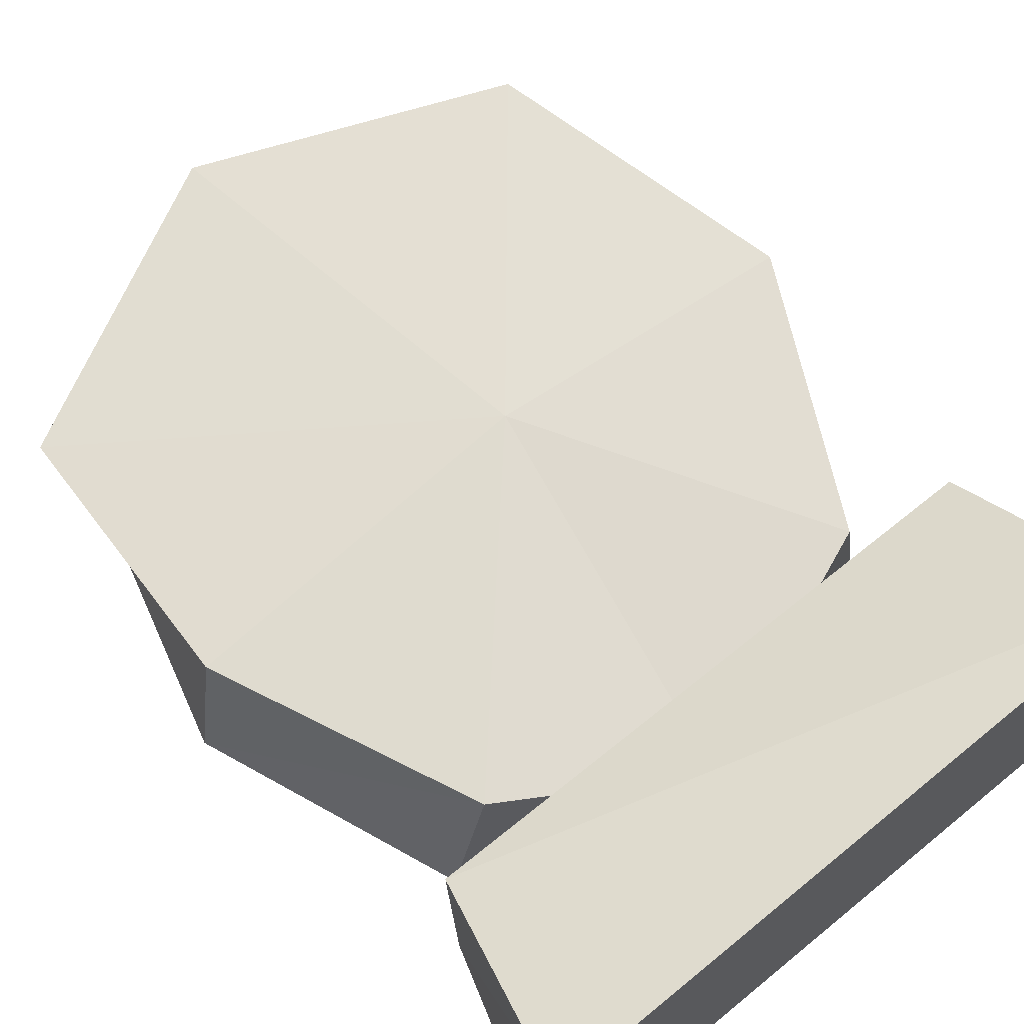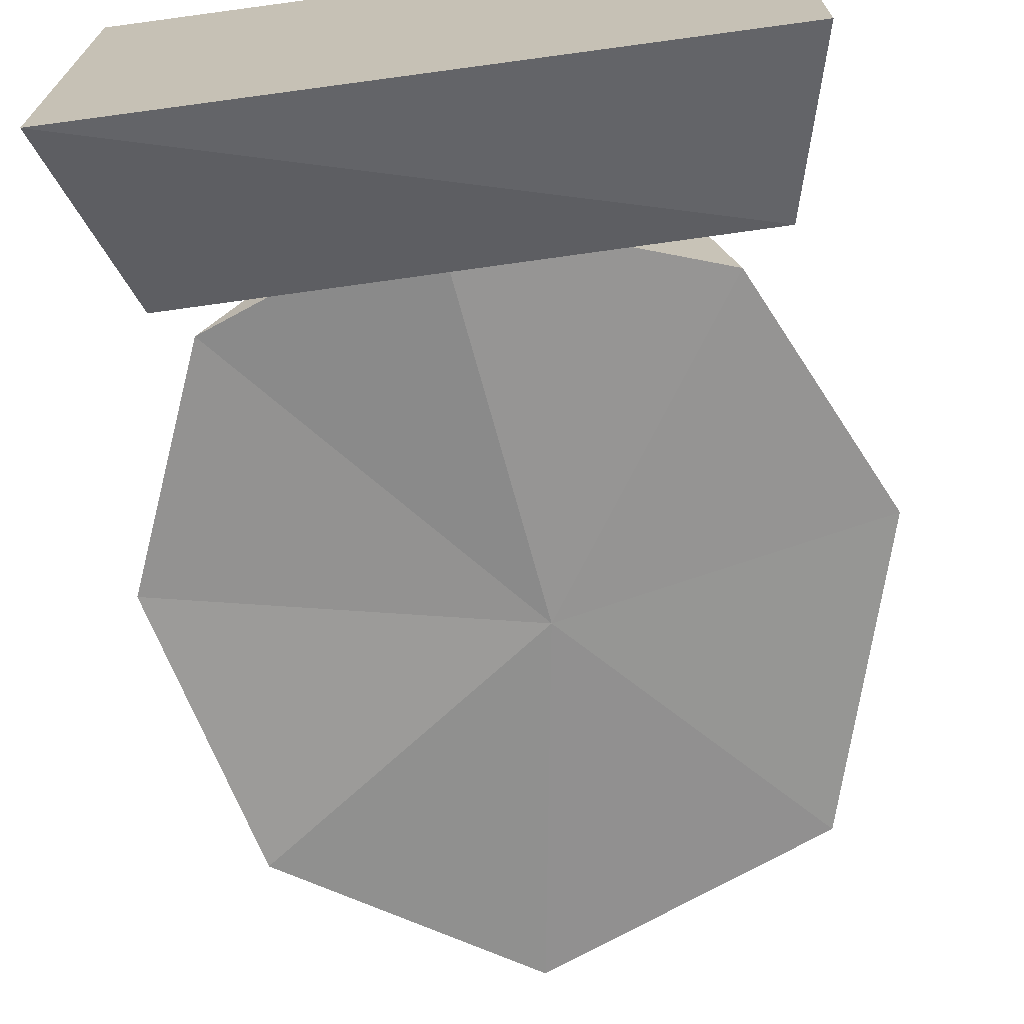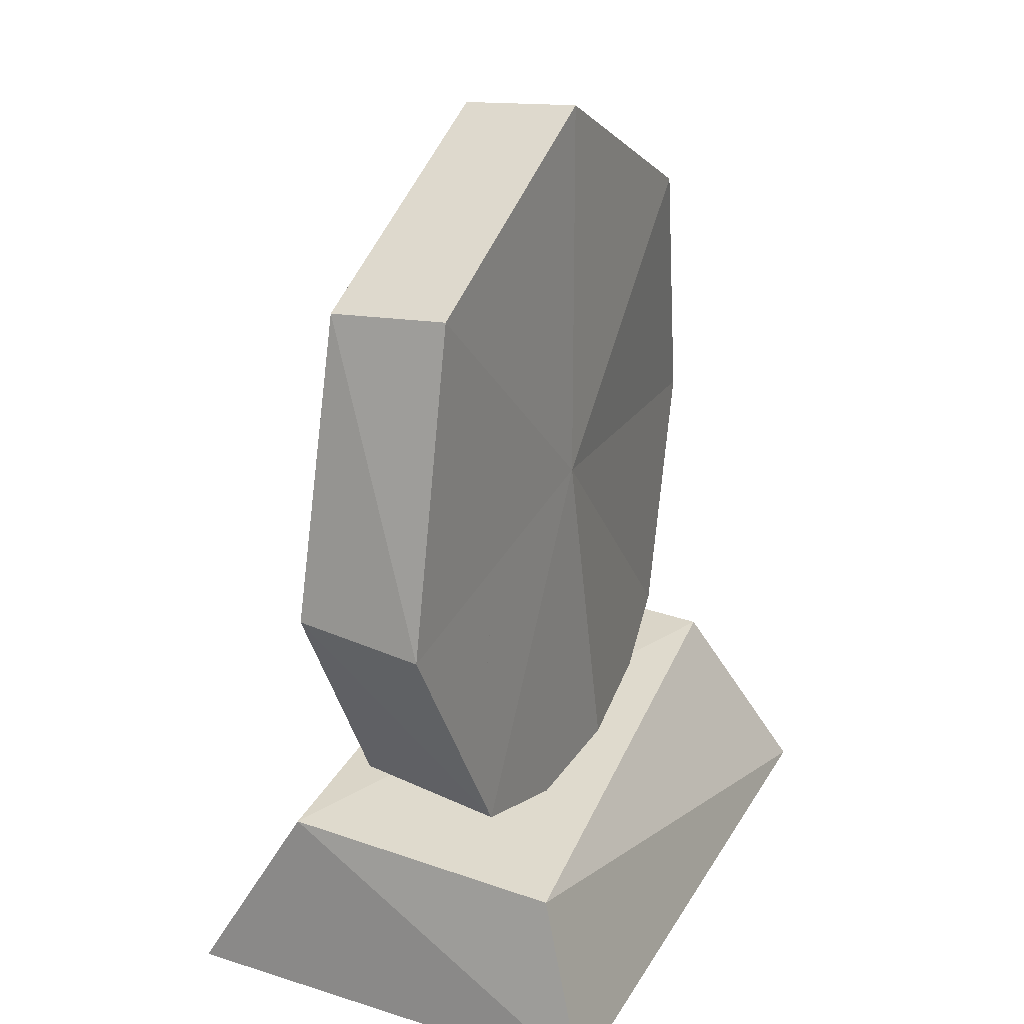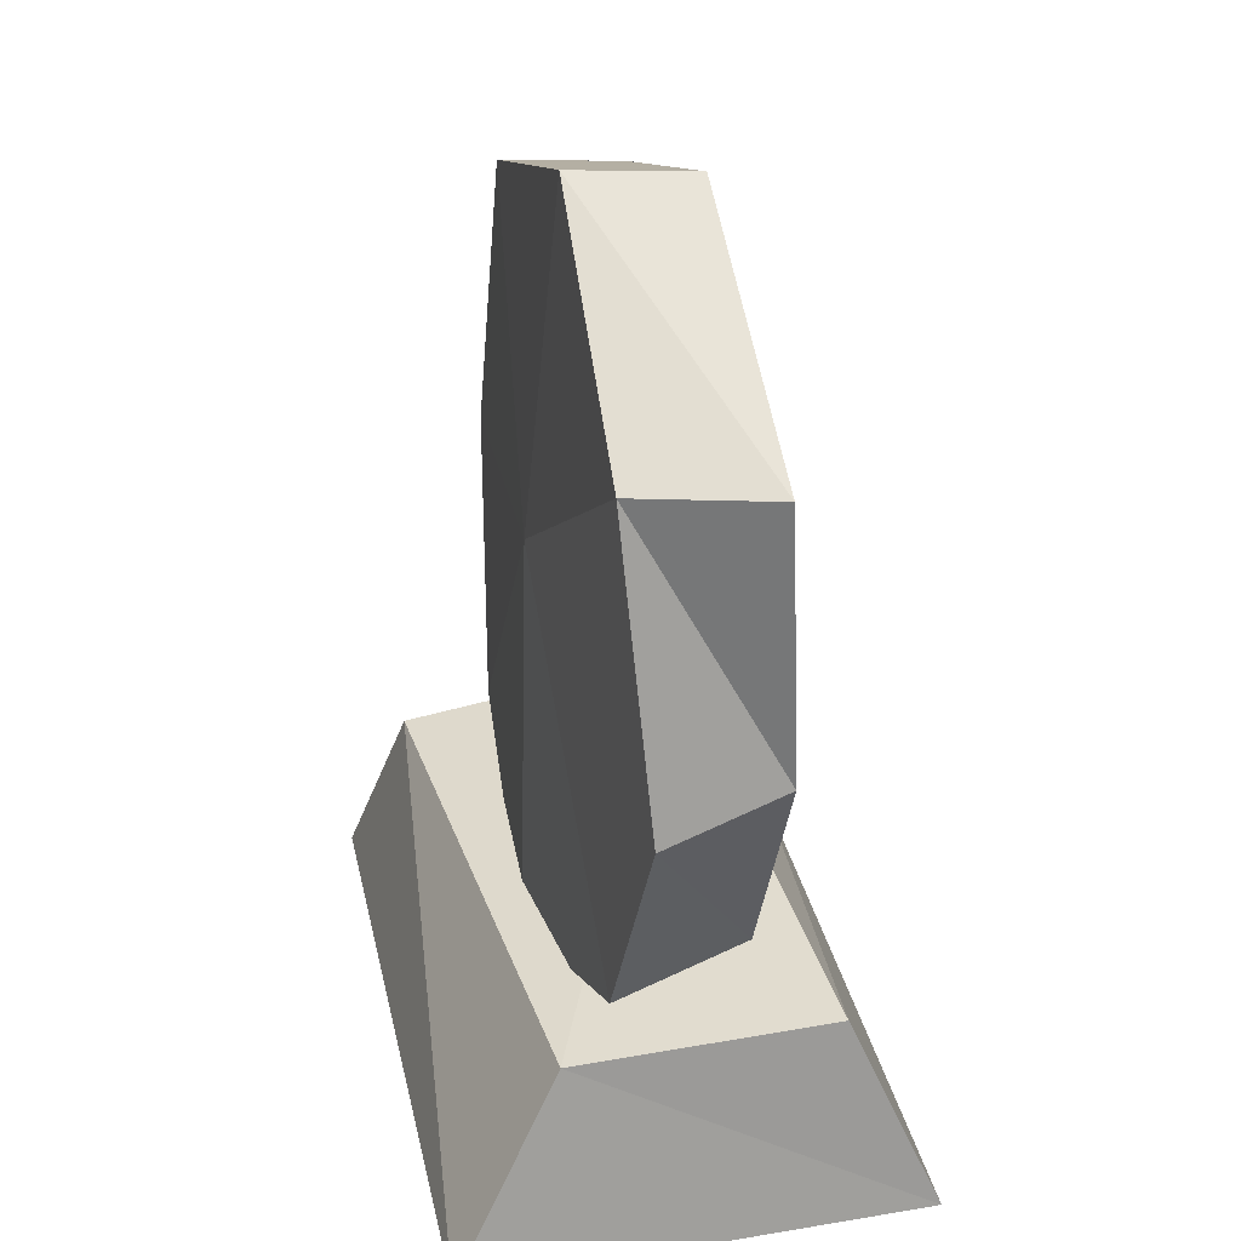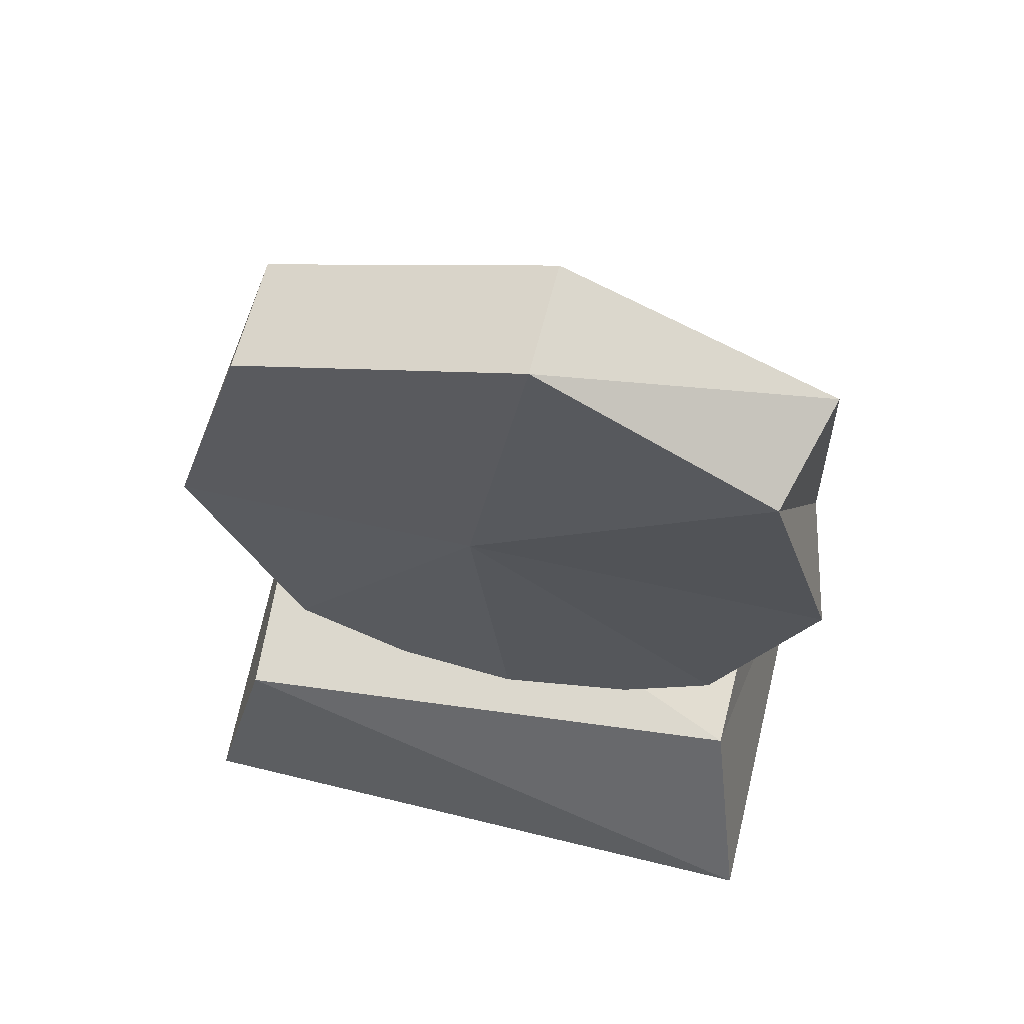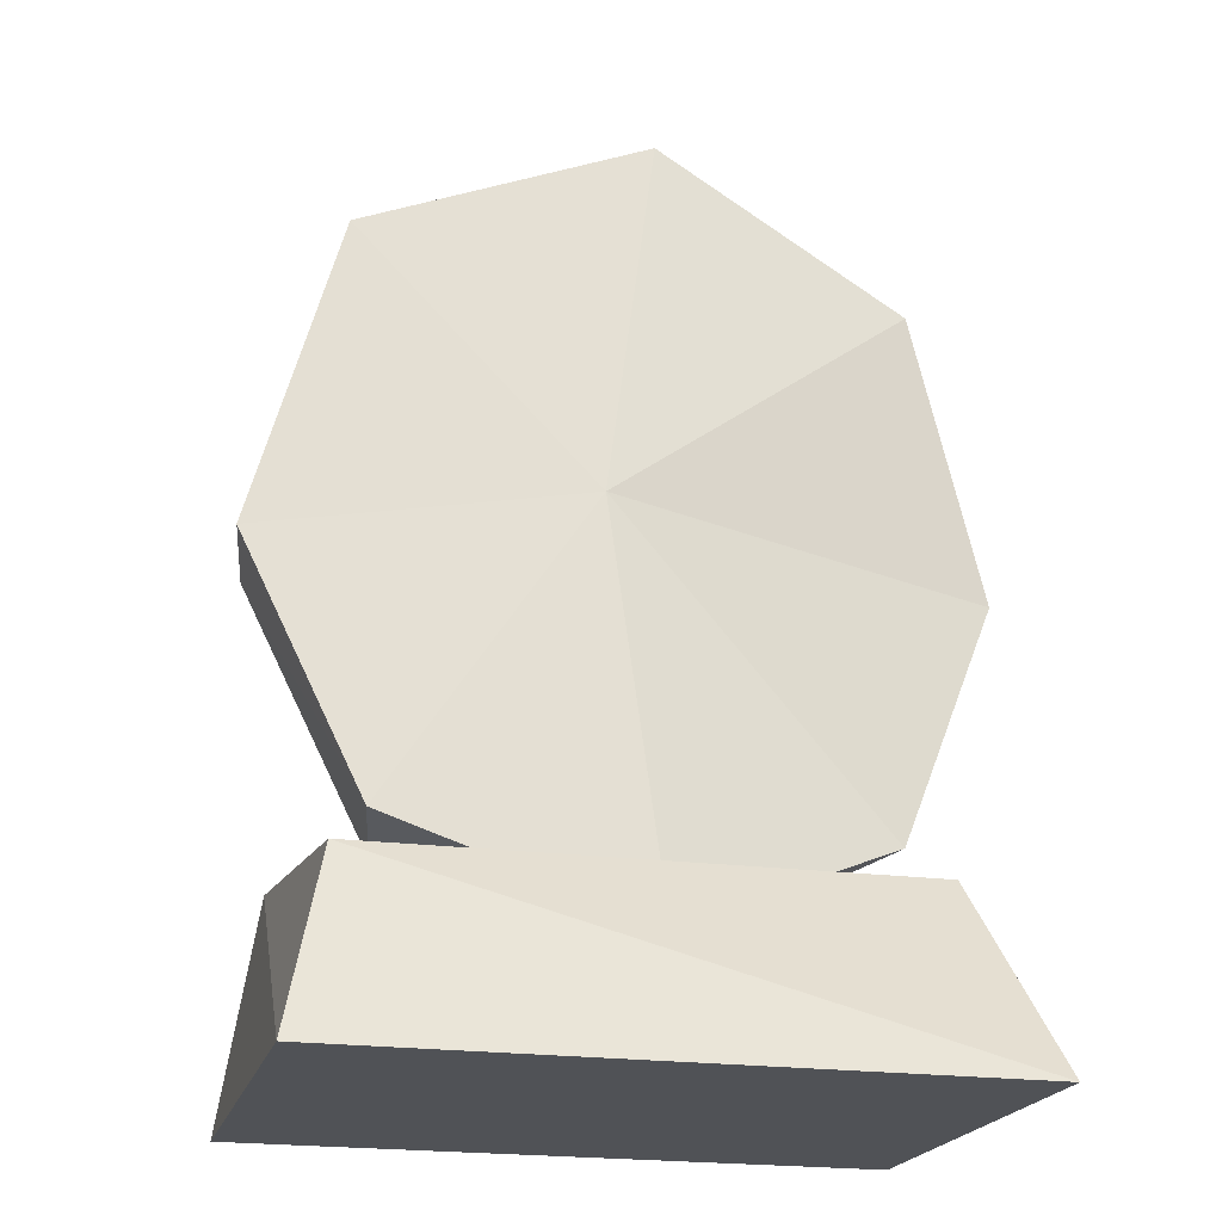
<metadata>
{"format":"obj","ext":"obj","renderer":"f3d","projection":"perspective","resolution":1024,"background":"white","views":[{"elev":69.0,"azim":-39.3,"up":"+Z"},{"elev":-69.4,"azim":7.7,"up":"+Z"},{"elev":28.6,"azim":115.2,"up":"+Y"},{"elev":34.2,"azim":-102.6,"up":"+Y"},{"elev":67.0,"azim":-166.3,"up":"+Y"},{"elev":-21.1,"azim":165.7,"up":"+Y"}]}
</metadata>
<code>
o Monument
g New Game Object
v 1.024 0.07159 0.2263
v 1.046 0.07159 0.07451
v 0.9895 0.3958 -0.06152
v 0.8093 1.008 0.2
v 1.076 0.07159 -0.1396
v 1.067 0.1332 -0.1737
v 1.085 0.07159 -0.2
v 0.9115 0.6865 -0.1835
v 0.8093 1.049 -0.1738
v 1.055 0.1762 -0.1972
v -0.08978 1.378 0.2
v -0.08978 1.419 -0.1738
v -0.956 0.9355 0.2
v -0.8496 0.9355 -0.2
v -0.9862 0.1101 0.227
v -0.9135 0.6967 -0.1878
v -1.027 0.08737 0.06789
v -1.02 0.2969 -0.1674
v -1.055 0.072 -0.03983
v -1.048 0.1945 -0.1622
v -1.027 0.2532 -0.1426
v -1.085 0.05555 -0.1551
v -0.9607 -0.028 0.1163
v -0.9464 -0.1053 0.05436
v -0.929 -0.1989 -0.02069
v -0.8913 -0.4191 -0.1857
v -0.7825 -1.419 -0.7
v -1.025 -1.419 -0.7
v -0.7867 -1.35 -0.6769
v -0.8655 -0.8208 -0.3576
v -0.8566 -0.821 -0.3584
v -1.025 -1.419 0.2106
v -0.8755 -0.8582 -0.2914
v -0.866 -0.8199 -0.3232
v -0.8653 -0.8199 -0.3256
v -0.8577 -0.8206 -0.3544
v -0.7825 -1.419 -0.7
v -0.891 -0.4043 -0.1853
v -0.858 0.708 -0.1925
v -0.8727 0.3058 -0.1793
v -0.8782 0.1576 -0.1745
v -0.8806 0.0903 -0.1723
v -0.8083 -0.2917 0.227
v -0.747 -0.4301 0.227
v -0.91 -0.2301 -0.004236
v -0.9369 -0.1207 0.06257
v -0.7844 -0.435 0.104
v -0.7746 -0.3852 0.2031
v -0.7694 -0.4594 0.1169
v -0.7572 -0.4135 0.2181
v -0.6418 -0.6677 0.227
v -0.8417 -0.5409 -0.1935
v -0.8173 -0.6006 -0.1974
v -0.811 -0.6159 -0.1984
v -0.7776 -0.6979 -0.2037
v -1.025 -1.419 0.7
v -0.1571 -1.419 0.7
v -0.4278 -0.9503 0.5033
v -0.8758 -0.8007 0.4406
v -0.5201 -0.7999 0.4234
v -0.6389 -1.419 -0.7
v -0.6713 -1.316 -0.6657
v -0.7796 -0.8234 -0.3656
v -0.8602 -0.8007 0.4398
v -0.5588 -0.8032 0.2985
v -0.7644 -0.8194 -0.3168
v -0.6389 -1.419 -0.7
v -0.3246 -1.419 0.2099
v -0.1816 -1.419 0.6238
v -0.7602 -0.7055 -0.1933
v -0.6072 -1.419 -0.7
v -0.6443 -1.308 -0.6631
v -0.7637 -0.8239 -0.3671
v -0.7473 -0.8191 -0.3099
v -0.6072 -1.419 -0.7
v -0.3165 -1.419 0.2043
v -0.7652 -0.7031 -0.2057
v -0.7705 -0.6901 -0.2041
v -0.8333 -0.5411 -0.1943
v -0.8141 -0.5868 -0.1973
v -0.8075 -0.6024 -0.1983
v -0.5147 -0.8117 -0.04642
v -0.4126 -0.8047 0.2155
v 0.8485 -1.419 0.7
v 0.6305 -1.304 0.6517
v -0.335 -0.7995 0.4145
v 0.2392 -1.419 -0.7
v -0.1563 -1.166 -0.6157
v -0.6318 -0.828 -0.3795
v -0.5931 -0.817 -0.2476
v 0.2392 -1.419 -0.7
v 0.4111 -1.419 -0.305
v -0.4935 -0.8167 -0.2492
v -0.4864 -0.8197 -0.2503
v -0.4977 -0.8157 -0.2091
v 0.8932 -1.419 0.7
v 0.6655 -1.322 0.6594
v 0.957 -1.419 -0.7
v 0.1441 -1.079 -0.5866
v -0.4465 -0.8337 -0.3969
v 0.9564 -1.419 -0.6867
v 0.3816 -0.8065 0.03475
v 0.6336 -0.7062 0.2263
v 0.3853 -0.8019 0.2174
v 0.3613 -0.8146 0.01933
v 0.3839 -0.8037 0.1468
v 0.4141 -0.8144 -0.2837
v 0.7182 -0.7062 -0.2642
v 0.3377 -0.8416 -0.2887
v 0.9753 -1.419 0.7
v 0.8995 -0.7966 0.355
v 0.3886 -0.7978 0.3796
v -0.03204 -0.9577 0.4889
v 0.9753 -1.419 -0.7
v 0.8487 -0.8737 -0.5182
v 0.3238 -0.8575 -0.469
v -0.05786 -0.995 -0.5217
v 0.7295 -0.6776 -0.2461
v 0.7321 -0.6769 -0.2617
v 0.3752 -0.8146 -0.2857
v 0.7055 -0.6871 -0.2639
v 0.3066 -0.8411 -0.2902
v 0.2758 -0.856 -0.4645
v -0.06996 -0.9899 -0.5178
v 0.967 -0.07293 0.1352
v 0.8424 -0.2901 0.2263
v 0.9057 -0.229 0.03676
v 0.7114 -0.5511 0.2263
v 0.8482 -0.3755 -0.05559
v 0.843 -0.333 0.09794
v 0.7886 -0.5272 -0.1513
v 0.7869 -0.4259 0.1526
v 0.8535 -0.4193 -0.2405
v 0.7883 -0.5576 -0.2519
v 0.107 0.1611 0.2532
v 0.3865 -0.8004 0.2783
v -0.3783 -0.8024 0.3035
v -0.3866 -0.803 0.282
v 0.0203 -0.8013 0.2904
v -0.3902 -0.8032 0.2729
v 0.1399 -0.801 0.2864
v -0.3259 -0.3181 0.2381
v -0.4592 -0.4657 0.2334
v 0.386 -0.8011 0.2498
v -0.4065 -0.8043 0.2311
v 0.02244 -0.3032 0.2318
v -0.01075 -0.4853 0.2233
v -0.06874 -0.8037 0.2086
v 0.3983 -0.3188 0.2383
v 0.5359 -0.5453 0.2313
v 0.9733 -0.02895 0.2263
v 0.5228 0.7372 -0.2048
v 0.1547 0.3364 -0.2447
v 0.7871 0.1254 -0.2157
v 0.7749 0.2261 -0.212
v 0.6048 0.1584 -0.2252
v 0.5784 0.261 -0.2223
v 0.07857 0.2535 -0.2529
v 0.3073 -0.08976 -0.2569
v 0.06824 -0.13 -0.2704
v 0.565 -0.4764 -0.2615
v 0.05581 -0.5917 -0.2914
v 0.04977 -0.8161 -0.3016
v 0.04923 -0.8364 -0.3025
v -0.4638 -0.8276 -0.3331
v 0.649 -0.01394 -0.2317
v 0.7551 -0.4279 -0.2471
v 0.004169 0.7685 -0.2179
v 0.06502 0.3472 -0.2465
v -0.6087 0.7585 -0.2137
v -0.05956 0.355 -0.245
v -0.4673 -0.8264 -0.3206
v -0.2834 -0.8307 -0.3224
v -0.7056 0.1201 -0.187
v -0.1794 -0.03319 -0.2381
v -0.6405 -0.5457 -0.2116
v -0.8036 -0.5418 -0.197
v -0.7914 -0.5421 -0.198
v 0.02908 -0.1366 -0.2726
v -0.03115 -0.6114 -0.2965
v -0.05719 -0.8167 -0.3068
v -0.05945 -0.8344 -0.3077
v -0.05282 -0.8346 -0.3086
g New Game Object
f 1 2 3
f 1 3 4
f 2 5 6
f 2 6 3
f 5 7 6
f 8 9 4
f 8 4 3
f 10 8 3
f 10 3 6
f 7 10 6
f 4 9 11
f 9 12 11
f 11 12 13
f 12 14 13
f 13 14 15
f 14 16 17
f 14 17 15
f 16 18 19
f 16 19 17
f 18 20 21
f 20 22 19
f 20 19 21
f 15 17 23
f 17 19 24
f 17 24 23
f 19 22 25
f 19 25 24
f 22 26 25
f 27 28 29
f 28 30 31
f 28 31 29
f 28 32 33
f 28 33 30
f 34 30 33
f 35 30 34
f 36 30 35
f 31 30 36
f 28 37 32
f 22 38 26
f 14 39 16
f 39 40 18
f 39 18 16
f 40 41 20
f 40 20 18
f 41 42 22
f 41 22 20
f 22 42 38
f 15 23 43
f 23 24 44
f 23 44 43
f 24 25 45
f 24 45 46
f 45 47 48
f 45 48 46
f 47 49 50
f 47 50 48
f 49 51 44
f 49 44 50
f 26 52 45
f 26 45 25
f 52 53 47
f 52 47 45
f 53 54 49
f 53 49 47
f 54 55 51
f 54 51 49
f 56 57 58
f 56 58 59
f 60 59 58
f 61 27 29
f 61 29 62
f 31 63 62
f 31 62 29
f 32 56 33
f 56 59 34
f 56 34 33
f 59 64 35
f 59 35 34
f 64 60 65
f 64 65 66
f 64 66 36
f 64 36 35
f 63 31 36
f 63 36 66
f 37 67 68
f 37 68 56
f 37 56 32
f 57 56 68
f 57 68 69
f 51 55 70
f 71 61 62
f 71 62 72
f 63 73 72
f 63 72 62
f 65 74 66
f 73 63 66
f 73 66 74
f 67 75 76
f 67 76 68
f 68 76 69
f 55 77 70
f 55 78 77
f 52 26 38
f 52 38 79
f 53 52 79
f 53 79 80
f 54 53 80
f 54 80 81
f 78 55 54
f 78 54 81
f 51 70 82
f 51 82 83
f 57 84 85
f 57 85 58
f 86 60 58
f 86 58 85
f 87 71 72
f 87 72 88
f 73 89 88
f 73 88 72
f 60 86 90
f 60 90 74
f 89 73 74
f 89 74 90
f 75 91 92
f 75 92 76
f 84 57 76
f 84 76 92
f 77 93 82
f 77 82 70
f 93 94 95
f 84 96 97
f 98 87 88
f 98 88 99
f 89 100 99
f 89 99 88
f 95 90 82
f 100 89 90
f 100 90 95
f 91 98 101
f 91 101 92
f 96 84 92
f 96 92 101
f 102 103 104
f 105 102 106
f 107 108 103
f 107 103 102
f 109 107 102
f 109 102 105
f 96 110 85
f 96 85 97
f 110 111 112
f 110 112 113
f 110 113 85
f 110 114 111
f 114 115 111
f 114 98 99
f 114 99 115
f 116 115 99
f 116 99 117
f 112 111 106
f 111 115 116
f 111 116 105
f 111 105 106
f 98 114 101
f 114 110 96
f 114 96 101
f 103 108 118
f 108 119 118
f 120 121 108
f 120 108 107
f 108 121 119
f 122 120 107
f 122 107 109
f 123 116 117
f 123 117 124
f 116 123 122
f 116 122 109
f 125 1 126
f 127 125 126
f 127 126 128
f 129 127 130
f 131 129 130
f 131 130 132
f 103 118 131
f 103 131 132
f 103 132 128
f 2 1 125
f 5 2 125
f 5 125 127
f 133 7 5
f 133 5 127
f 133 127 129
f 134 133 129
f 134 129 131
f 119 134 131
f 119 131 118
f 4 135 1
f 112 86 113
f 86 112 136
f 86 136 137
f 11 135 4
f 13 135 11
f 138 137 139
f 15 135 13
f 140 138 139
f 140 139 141
f 142 135 15
f 142 15 43
f 143 142 43
f 143 43 44
f 51 143 44
f 136 144 145
f 136 145 140
f 136 140 141
f 146 135 142
f 147 146 142
f 147 142 143
f 148 147 143
f 148 143 51
f 148 51 83
f 149 135 146
f 150 149 146
f 150 146 147
f 103 150 147
f 103 147 148
f 103 148 104
f 144 104 148
f 144 148 83
f 144 83 145
f 135 149 126
f 135 126 151
f 149 150 128
f 149 128 126
f 150 103 128
f 1 135 151
f 152 9 8
f 153 152 8
f 153 8 10
f 7 154 155
f 7 155 10
f 154 156 157
f 154 157 155
f 156 158 153
f 156 153 157
f 158 159 160
f 159 161 162
f 159 162 160
f 161 121 120
f 161 120 163
f 161 163 162
f 120 122 164
f 120 164 163
f 100 123 124
f 123 100 165
f 123 165 164
f 123 164 122
f 154 7 133
f 156 154 133
f 156 133 134
f 159 158 156
f 159 156 166
f 161 159 166
f 161 166 167
f 121 161 167
f 121 167 134
f 121 134 119
f 9 152 168
f 9 168 12
f 152 153 169
f 152 169 168
f 153 158 169
f 12 168 170
f 12 170 14
f 168 169 171
f 168 171 170
f 169 158 171
f 165 172 173
f 14 170 39
f 170 171 40
f 170 40 39
f 171 158 174
f 171 174 41
f 171 41 40
f 174 42 41
f 174 158 175
f 42 174 175
f 42 175 176
f 42 176 79
f 42 79 38
f 80 79 177
f 81 80 177
f 81 177 178
f 176 78 81
f 176 81 178
f 175 158 179
f 176 175 179
f 176 179 180
f 78 176 180
f 78 180 181
f 78 181 93
f 78 93 77
f 181 182 94
f 181 94 93
f 172 94 183
f 172 183 173
f 179 158 160
f 180 179 160
f 180 160 162
f 181 180 162
f 181 162 163
f 182 181 163
f 182 163 164
f 164 183 182

</code>
